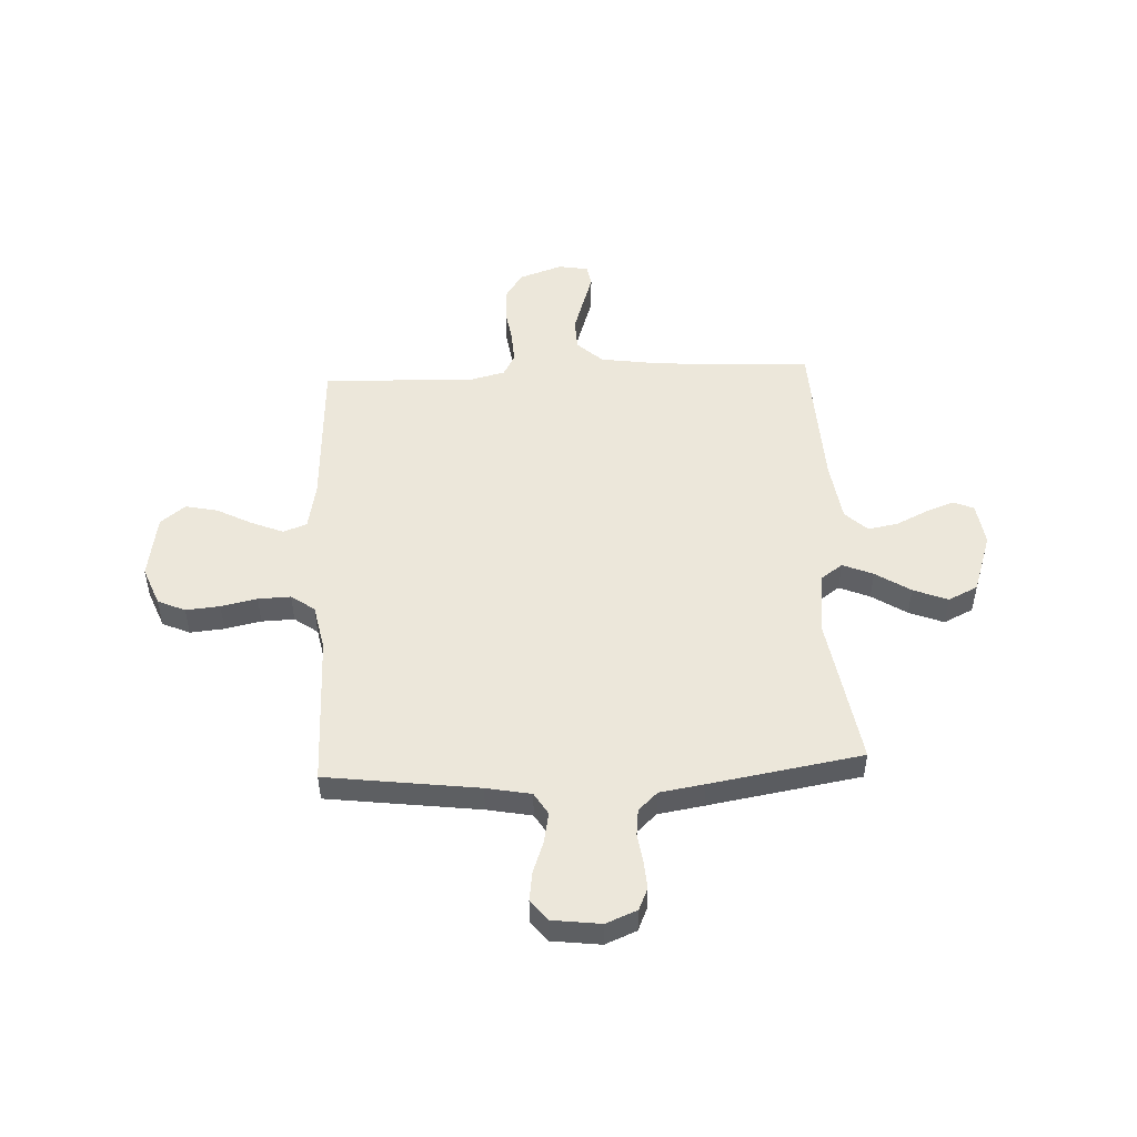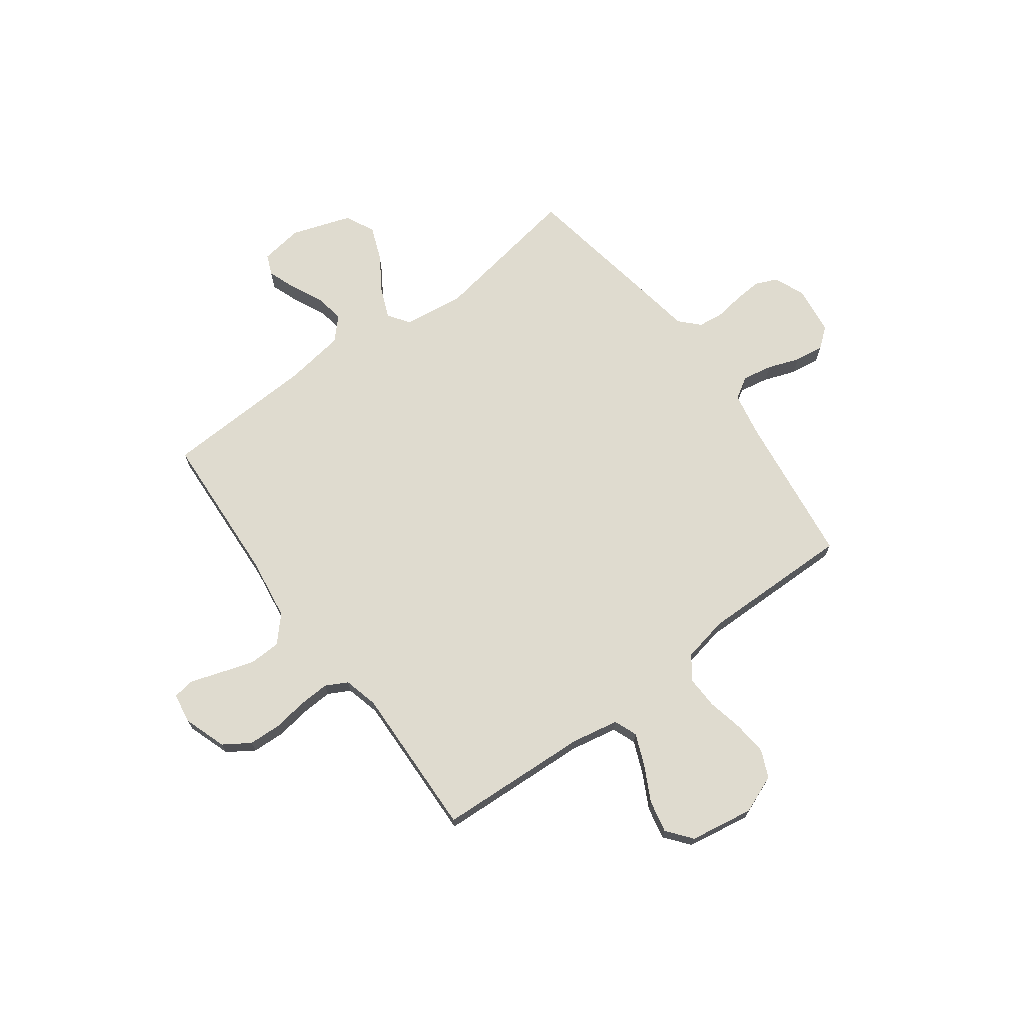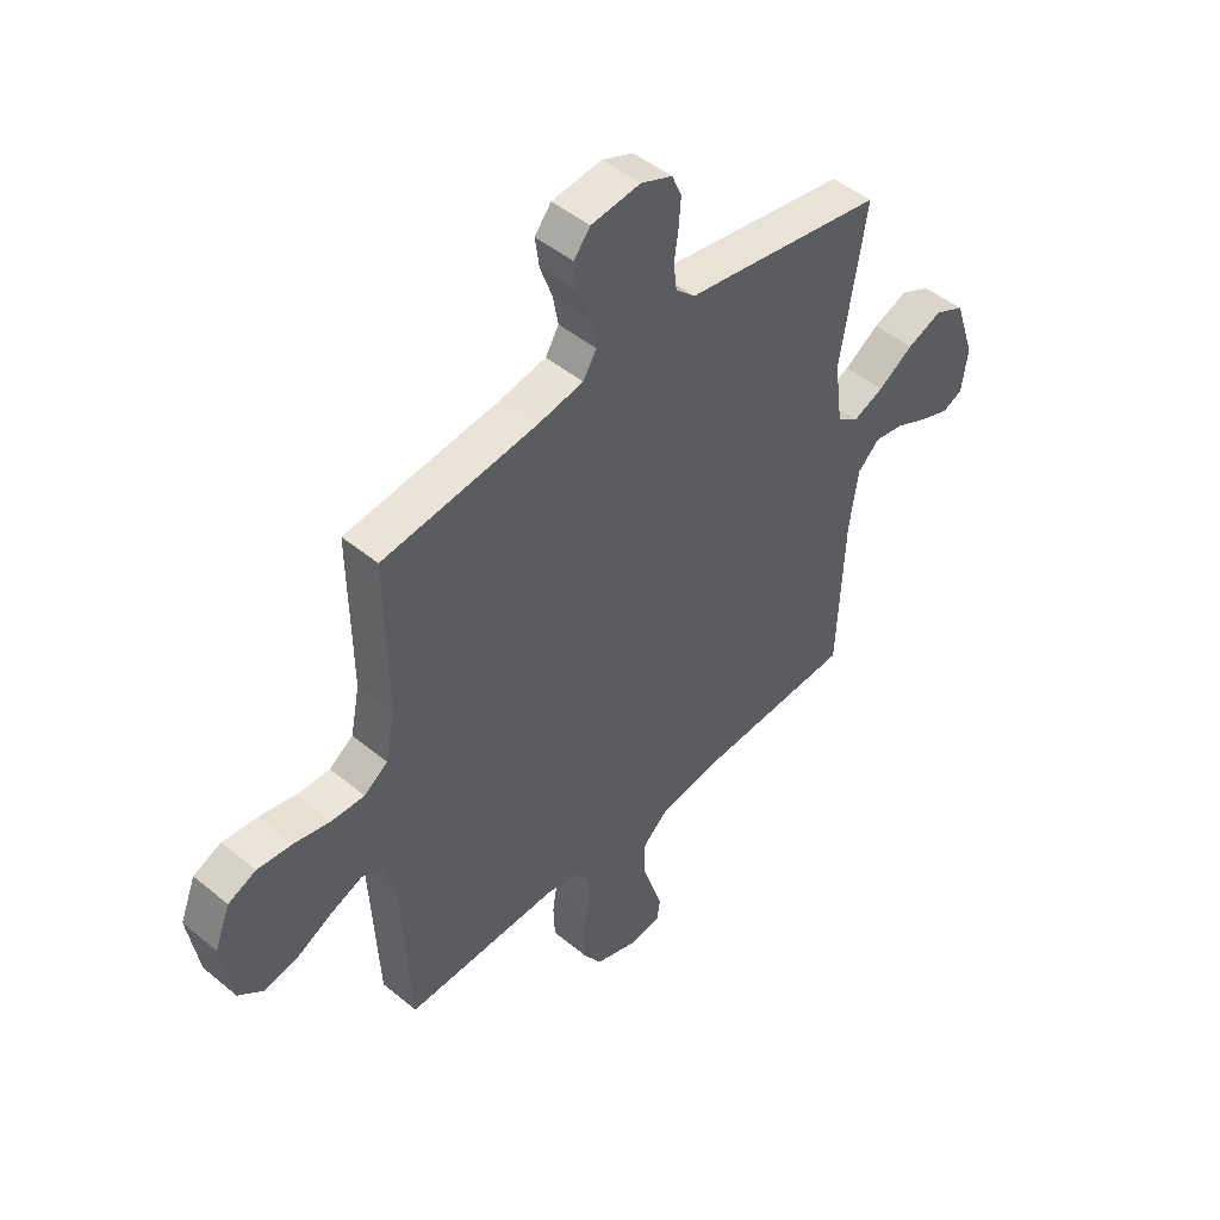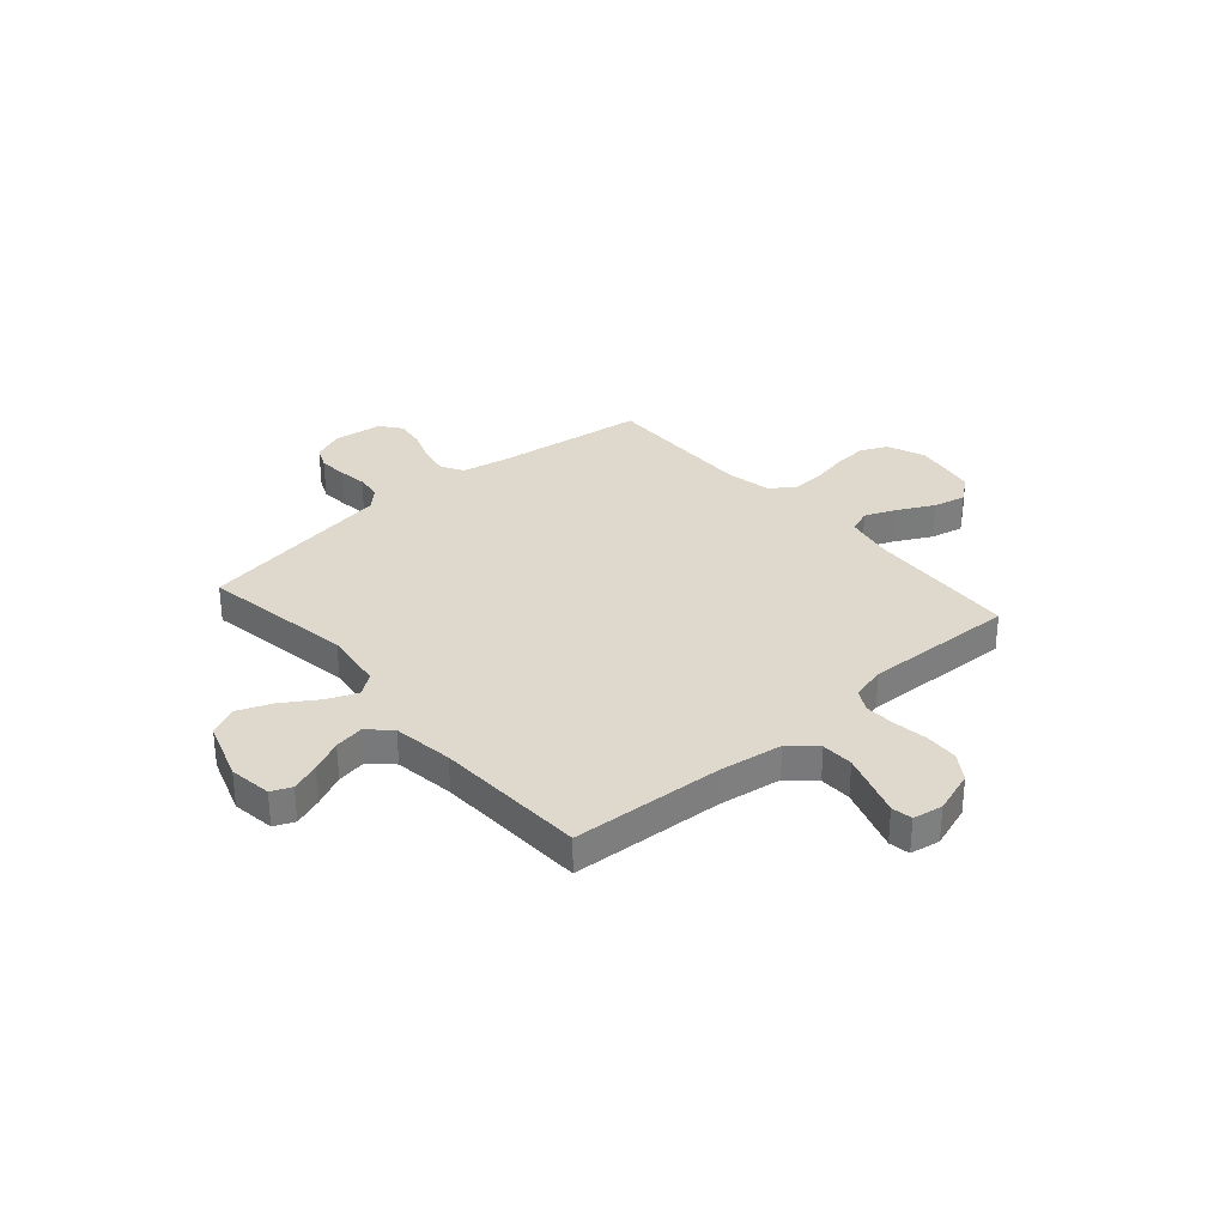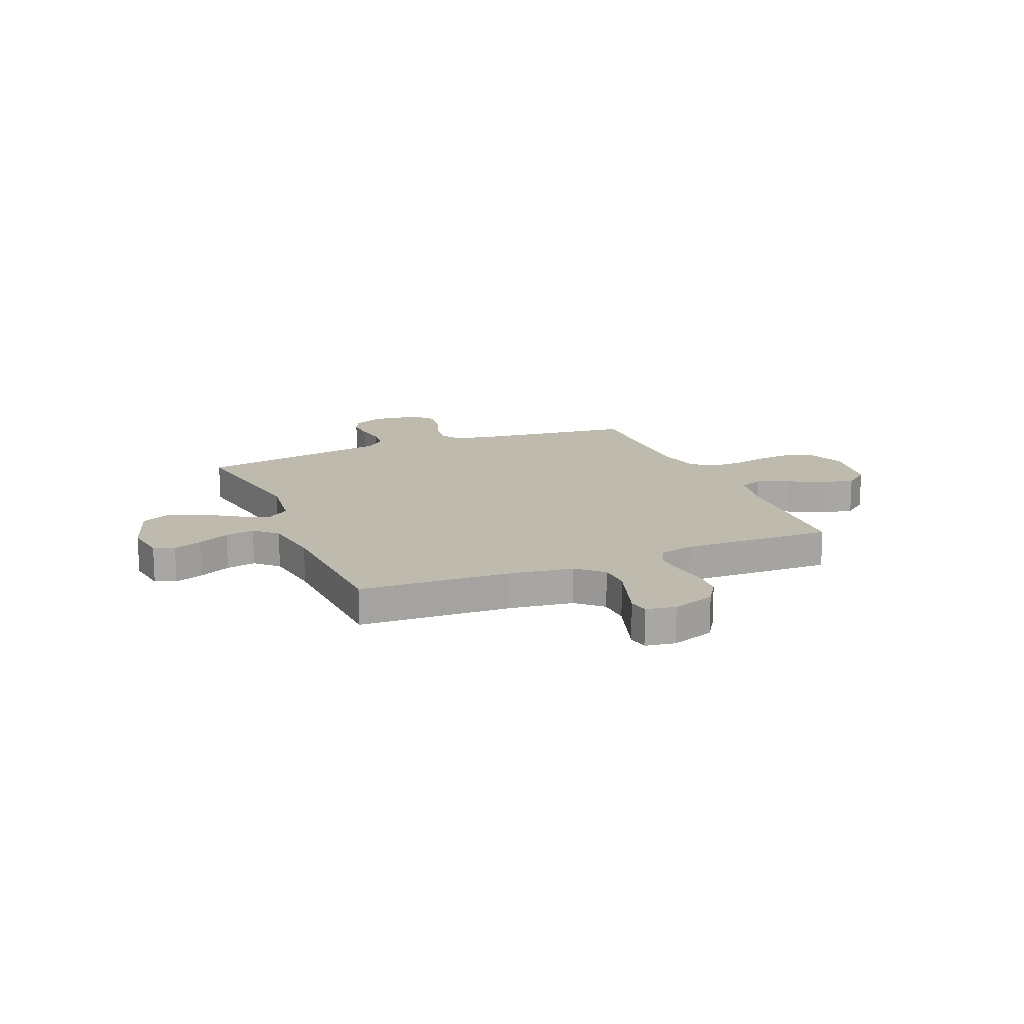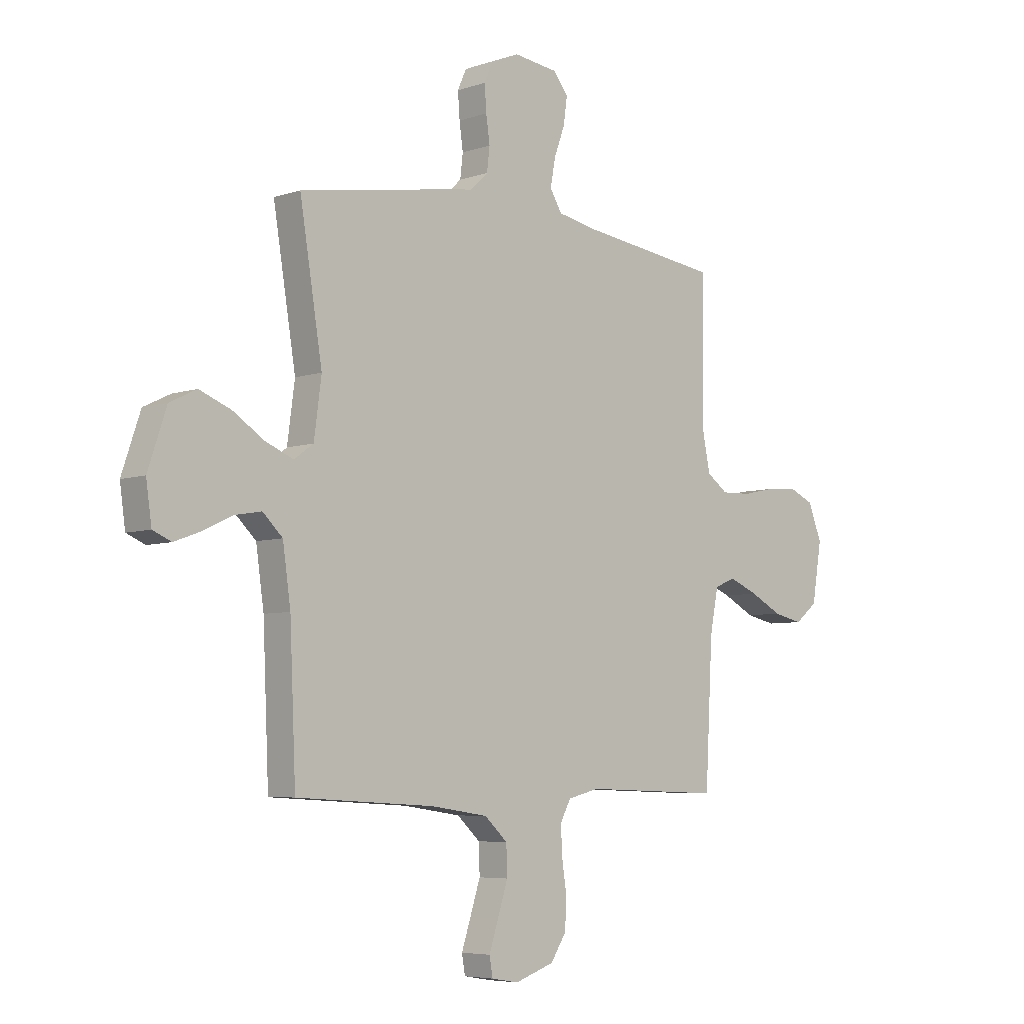
<metadata>
{"format":"obj","ext":"obj","renderer":"f3d","projection":"perspective","resolution":1024,"background":"white","views":[{"elev":50.3,"azim":-2.8,"up":"+Y"},{"elev":70.5,"azim":-126.5,"up":"+Y"},{"elev":47.4,"azim":-47.1,"up":"+Z"},{"elev":32.0,"azim":139.0,"up":"+Y"},{"elev":15.5,"azim":157.3,"up":"+Y"},{"elev":-5.8,"azim":136.0,"up":"+Z"}]}
</metadata>
<code>
v -0.5 0.07 0.5
v -0.2 0.07 0.539
v -0.112 0.07 0.556
v -0.086 0.07 0.599
v -0.097 0.07 0.658
v -0.12 0.07 0.721
v -0.128 0.07 0.779
v -0.096 0.07 0.819
v 0 0.07 0.831
v 0.061 0.07 0.806
v 0.08 0.07 0.763
v 0.076 0.07 0.708
v 0.068 0.07 0.651
v 0.074 0.07 0.6
v 0.112 0.07 0.564
v 0.2 0.07 0.55
v 0.5 0.07 0.5
v 0.451 0.07 0.2
v 0.467 0.07 0.08
v 0.509 0.07 0.05
v 0.569 0.07 0.075
v 0.637 0.07 0.119
v 0.705 0.07 0.146
v 0.763 0.07 0.118
v 0.803 0.07 0
v 0.791 0.07 -0.084
v 0.751 0.07 -0.101
v 0.694 0.07 -0.08
v 0.631 0.07 -0.05
v 0.573 0.07 -0.04
v 0.53 0.07 -0.081
v 0.513 0.07 -0.2
v 0.5 0.07 -0.5
v 0.2 0.07 -0.517
v 0.076 0.07 -0.535
v 0.026 0.07 -0.581
v 0.024 0.07 -0.644
v 0.046 0.07 -0.712
v 0.066 0.07 -0.773
v 0.059 0.07 -0.814
v 0 0.07 -0.824
v -0.085 0.07 -0.795
v -0.119 0.07 -0.743
v -0.122 0.07 -0.678
v -0.112 0.07 -0.611
v -0.109 0.07 -0.55
v -0.132 0.07 -0.507
v -0.2 0.07 -0.49
v -0.5 0.07 -0.5
v -0.516 0.07 -0.2
v -0.534 0.07 -0.107
v -0.58 0.07 -0.089
v -0.643 0.07 -0.115
v -0.712 0.07 -0.151
v -0.776 0.07 -0.165
v -0.825 0.07 -0.126
v -0.846 0.07 0
v -0.816 0.07 0.076
v -0.762 0.07 0.1
v -0.695 0.07 0.094
v -0.624 0.07 0.079
v -0.56 0.07 0.077
v -0.514 0.07 0.11
v -0.496 0.07 0.2
v -0.5 0 0.5
v -0.2 0 0.539
v -0.112 0 0.556
v -0.086 0 0.599
v -0.097 0 0.658
v -0.12 0 0.721
v -0.128 0 0.779
v -0.096 0 0.819
v 0 0 0.831
v 0.061 0 0.806
v 0.08 0 0.763
v 0.076 0 0.708
v 0.068 0 0.651
v 0.074 0 0.6
v 0.112 0 0.564
v 0.2 0 0.55
v 0.5 0 0.5
v 0.451 0 0.2
v 0.467 0 0.08
v 0.509 0 0.05
v 0.569 0 0.075
v 0.637 0 0.119
v 0.705 0 0.146
v 0.763 0 0.118
v 0.803 0 0
v 0.791 0 -0.084
v 0.751 0 -0.101
v 0.694 0 -0.08
v 0.631 0 -0.05
v 0.573 0 -0.04
v 0.53 0 -0.081
v 0.513 0 -0.2
v 0.5 0 -0.5
v 0.2 0 -0.517
v 0.076 0 -0.535
v 0.026 0 -0.581
v 0.024 0 -0.644
v 0.046 0 -0.712
v 0.066 0 -0.773
v 0.059 0 -0.814
v 0 0 -0.824
v -0.085 0 -0.795
v -0.119 0 -0.743
v -0.122 0 -0.678
v -0.112 0 -0.611
v -0.109 0 -0.55
v -0.132 0 -0.507
v -0.2 0 -0.49
v -0.5 0 -0.5
v -0.516 0 -0.2
v -0.534 0 -0.107
v -0.58 0 -0.089
v -0.643 0 -0.115
v -0.712 0 -0.151
v -0.776 0 -0.165
v -0.825 0 -0.126
v -0.846 0 0
v -0.816 0 0.076
v -0.762 0 0.1
v -0.695 0 0.094
v -0.624 0 0.079
v -0.56 0 0.077
v -0.514 0 0.11
v -0.496 0 0.2
f 59 60 61
f 58 59 61
f 57 58 61
f 56 57 61
f 55 56 61
f 54 55 61
f 53 54 61
f 52 53 61 62
f 51 52 62 63
f 48 49 50
f 51 63 64
f 50 51 64
f 48 50 64
f 47 48 64
f 43 44 45
f 42 43 45
f 41 42 45
f 40 41 45
f 39 40 45
f 38 39 45
f 37 38 45 46
f 64 1 2
f 47 64 2
f 46 47 2
f 37 46 2
f 36 37 2
f 32 33 34
f 31 32 34 35
f 27 28 29
f 26 27 29
f 25 26 29
f 24 25 29
f 23 24 29
f 22 23 29
f 21 22 29
f 20 21 29 30
f 19 20 30 31
f 15 16 17 18
f 14 15 18 19
f 11 12 13
f 10 11 13
f 9 10 13
f 8 9 13
f 7 8 13
f 6 7 13
f 5 6 13
f 4 5 13 14
f 31 35 36
f 19 31 36
f 14 19 36
f 4 14 36
f 3 4 36
f 2 3 36
f 125 124 123
f 125 123 122
f 125 122 121
f 125 121 120
f 125 120 119
f 125 119 118
f 125 118 117
f 126 125 117 116
f 127 126 116 115
f 114 113 112
f 128 127 115
f 128 115 114
f 128 114 112
f 128 112 111
f 109 108 107
f 109 107 106
f 109 106 105
f 109 105 104
f 109 104 103
f 109 103 102
f 110 109 102 101
f 66 65 128
f 66 128 111
f 66 111 110
f 66 110 101
f 66 101 100
f 98 97 96
f 99 98 96 95
f 93 92 91
f 93 91 90
f 93 90 89
f 93 89 88
f 93 88 87
f 93 87 86
f 93 86 85
f 94 93 85 84
f 95 94 84 83
f 82 81 80 79
f 83 82 79 78
f 77 76 75
f 77 75 74
f 77 74 73
f 77 73 72
f 77 72 71
f 77 71 70
f 77 70 69
f 78 77 69 68
f 100 99 95
f 100 95 83
f 100 83 78
f 100 78 68
f 100 68 67
f 100 67 66
f 1 65 66 2
f 2 66 67 3
f 3 67 68 4
f 4 68 69 5
f 5 69 70 6
f 6 70 71 7
f 7 71 72 8
f 8 72 73 9
f 9 73 74 10
f 10 74 75 11
f 11 75 76 12
f 12 76 77 13
f 13 77 78 14
f 14 78 79 15
f 15 79 80 16
f 16 80 81 17
f 17 81 82 18
f 18 82 83 19
f 19 83 84 20
f 20 84 85 21
f 21 85 86 22
f 22 86 87 23
f 23 87 88 24
f 24 88 89 25
f 25 89 90 26
f 26 90 91 27
f 27 91 92 28
f 28 92 93 29
f 29 93 94 30
f 30 94 95 31
f 31 95 96 32
f 32 96 97 33
f 33 97 98 34
f 34 98 99 35
f 35 99 100 36
f 36 100 101 37
f 37 101 102 38
f 38 102 103 39
f 39 103 104 40
f 40 104 105 41
f 41 105 106 42
f 42 106 107 43
f 43 107 108 44
f 44 108 109 45
f 45 109 110 46
f 46 110 111 47
f 47 111 112 48
f 48 112 113 49
f 49 113 114 50
f 50 114 115 51
f 51 115 116 52
f 52 116 117 53
f 53 117 118 54
f 54 118 119 55
f 55 119 120 56
f 56 120 121 57
f 57 121 122 58
f 58 122 123 59
f 59 123 124 60
f 60 124 125 61
f 61 125 126 62
f 62 126 127 63
f 63 127 128 64
f 64 128 65 1

</code>
